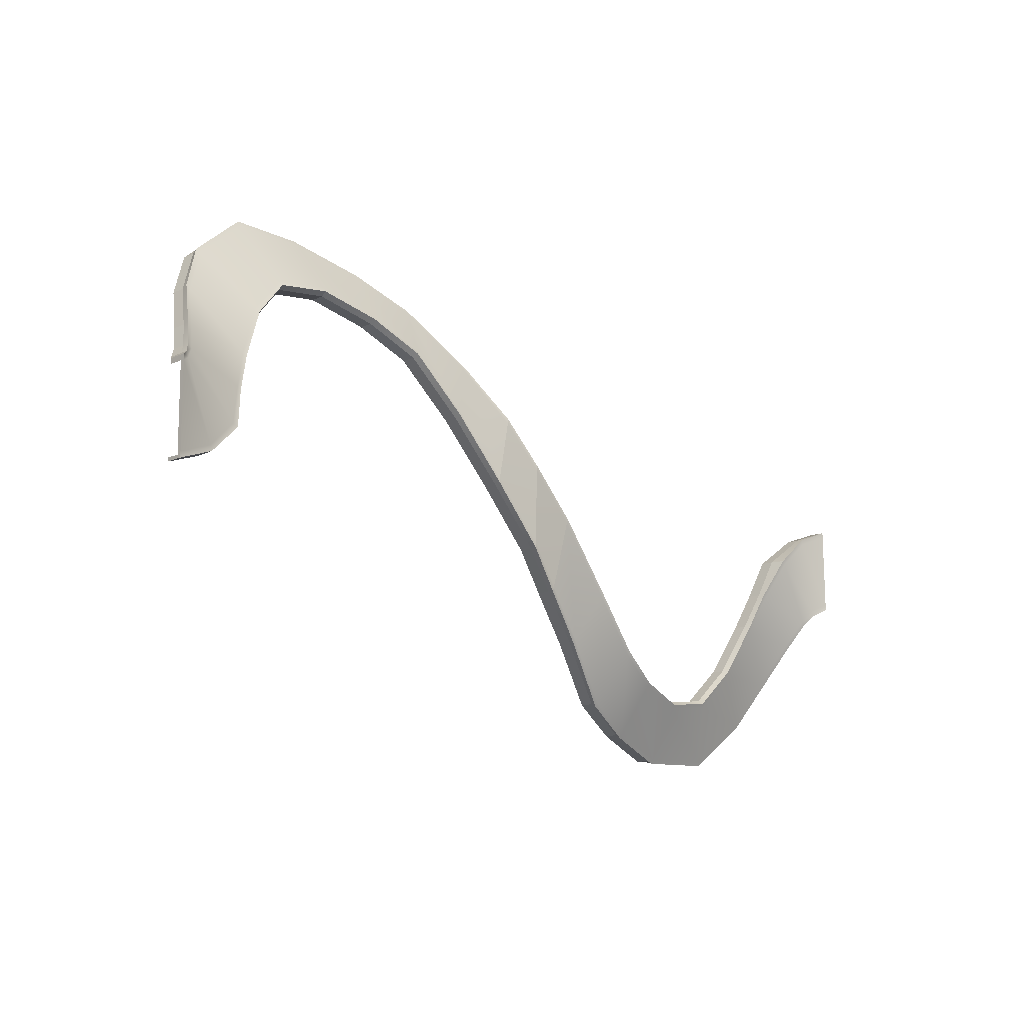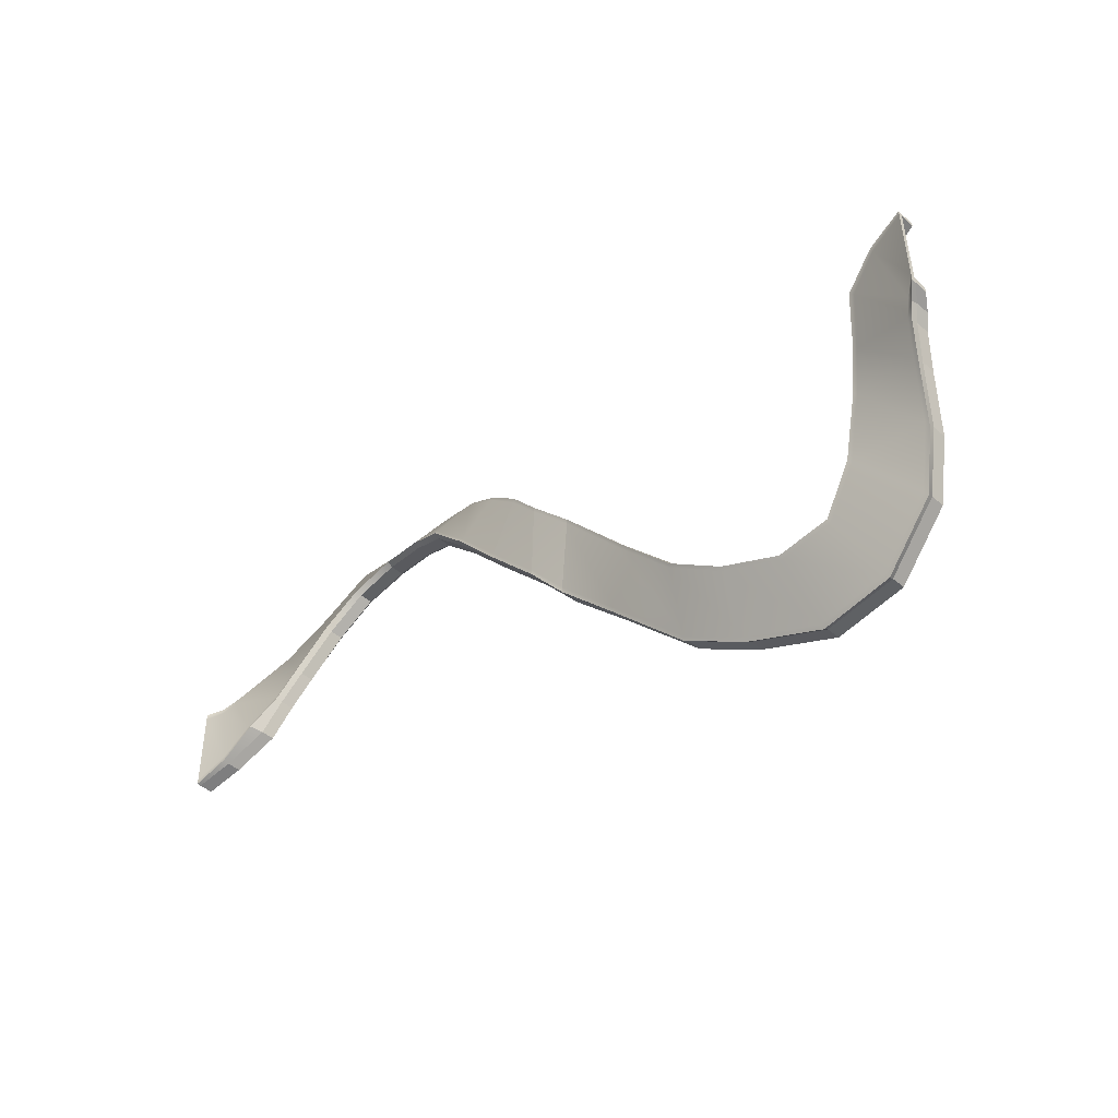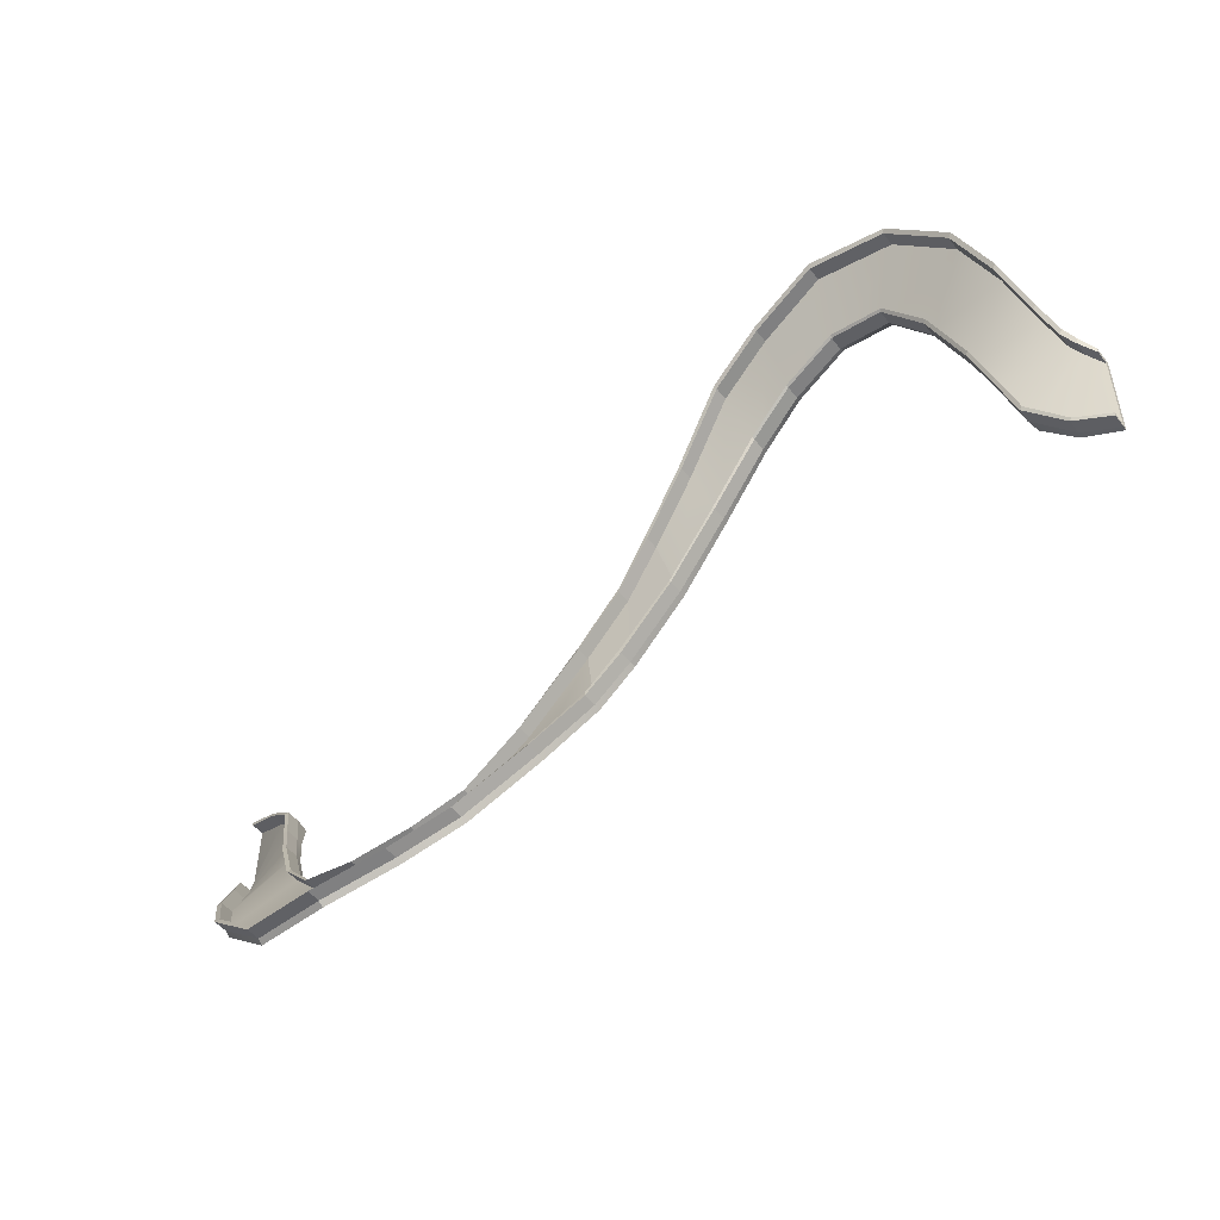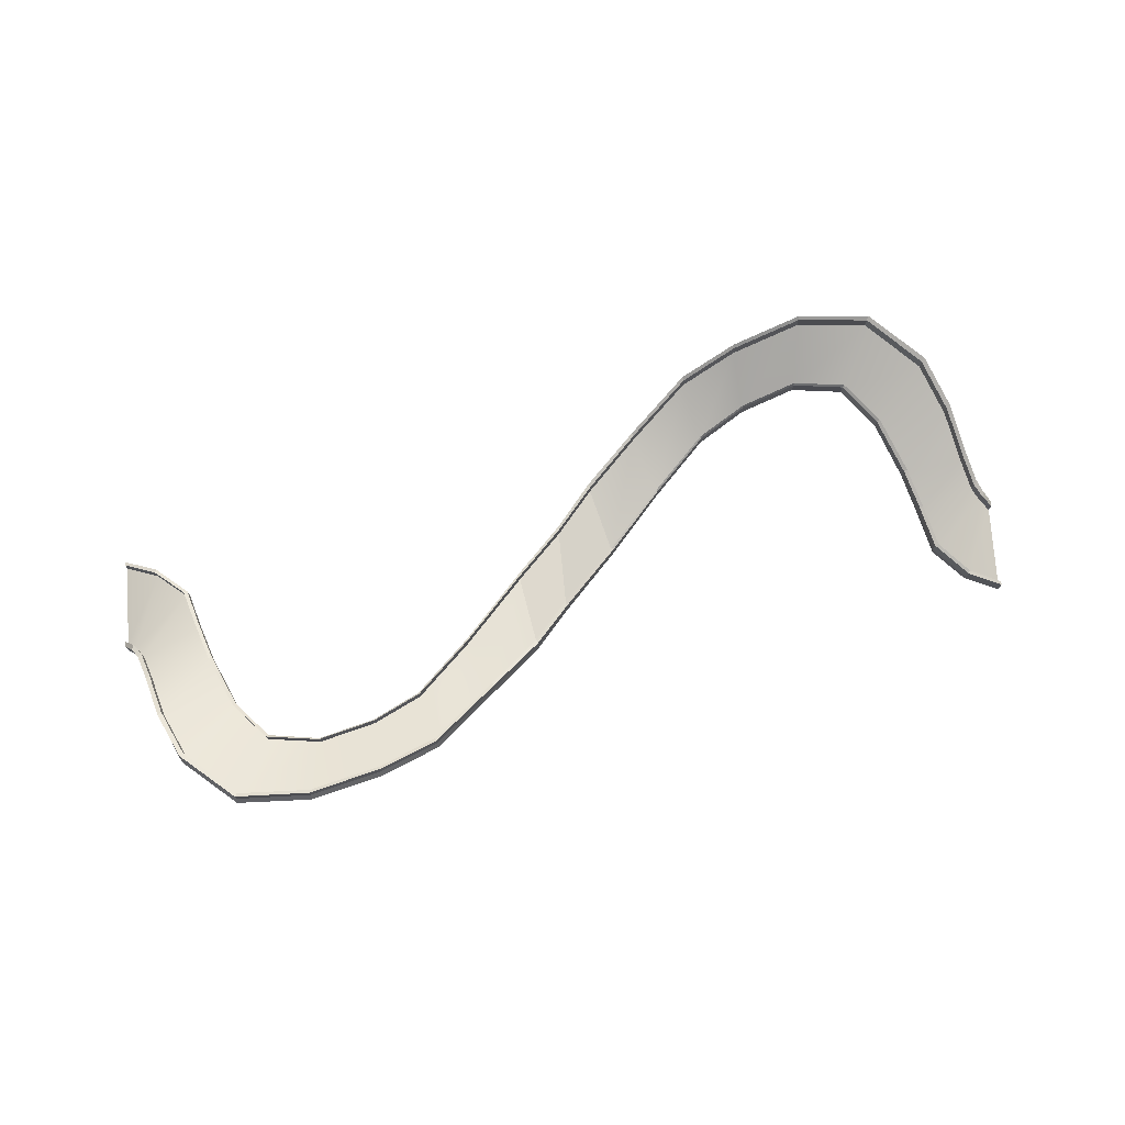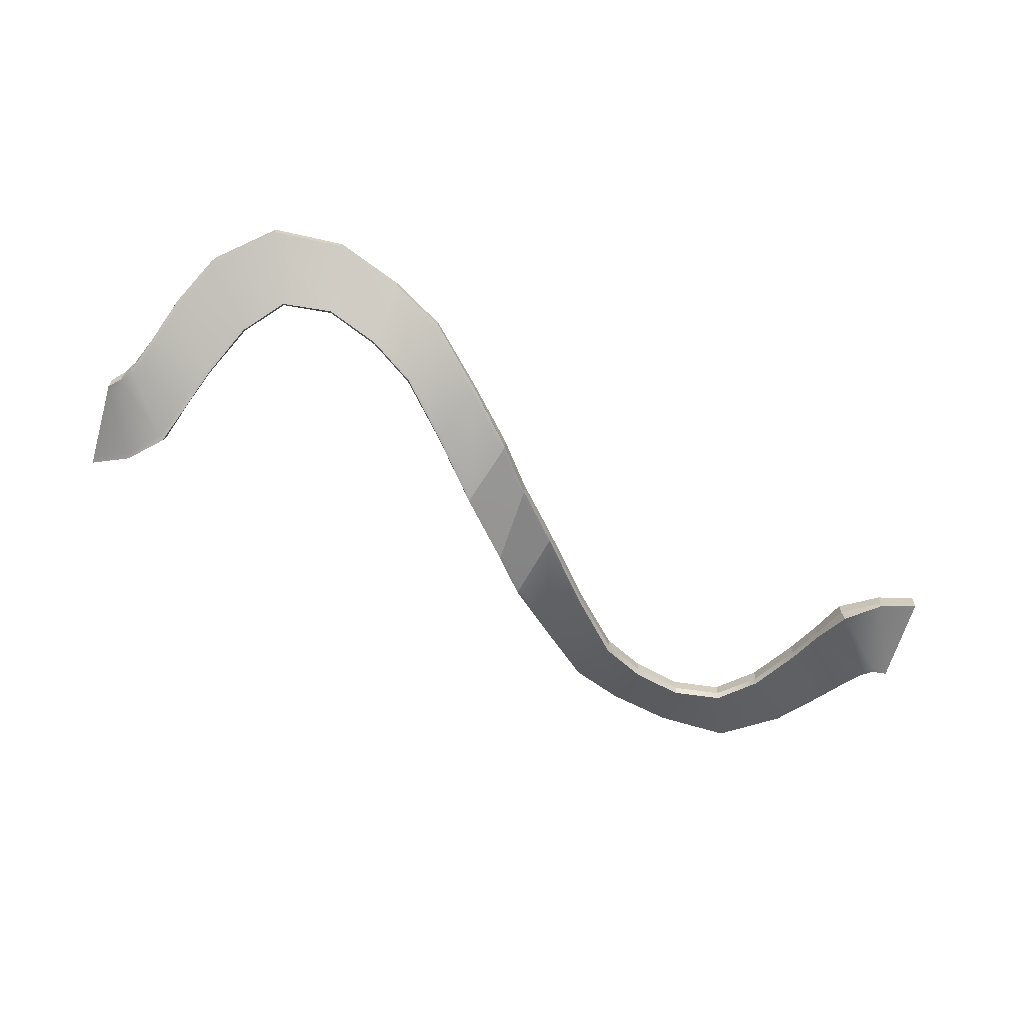
<metadata>
{"format":"obj","ext":"obj","renderer":"f3d","projection":"perspective","resolution":1024,"background":"white","views":[{"elev":-14.1,"azim":-45.6,"up":"+Z"},{"elev":-44.5,"azim":44.8,"up":"+Z"},{"elev":-49.7,"azim":-143.5,"up":"+Z"},{"elev":74.6,"azim":175.8,"up":"+Y"},{"elev":-64.7,"azim":-16.7,"up":"+Y"}]}
</metadata>
<code>
g default
v 12.55 1.43 2.358
v 12.44 1.43 -2.336
v 30.81 5.178 -12.49
v 26.79 5.573 -12.66
v 23.04 4.779 -11.53
v 20.02 3.961 -10.07
v 16.75 2.648 -6.921
v 14.2 1.805 -4.492
v 37.53 0.005778 -2.479
v 36.95 0.6266 -2.896
v 36.55 1.073 -3.516
v 35.99 1.96 -4.955
v 35.12 3.426 -7.409
v 33.81 4.555 -9.963
v 29.17 3.411 -8.992
v 26.39 3.339 -9.372
v 23.45 2.759 -8.451
v 20.93 2.093 -6.977
v 18.21 1.636 -4.076
v 14.99 1.38 -0.3009
v 37.49 0.005778 2.521
v 35.56 0.2416 1.761
v 33.89 0.5304 0.1882
v 33.05 1.505 -2.021
v 32.32 2.105 -4.079
v 30.99 2.889 -6.953
v 30.76 5.491 -12.32
v 26.77 5.875 -12.46
v 26.37 3.641 -9.171
v 29.12 3.723 -8.817
v 23.04 5.083 -11.33
v 23.45 3.063 -8.253
v 20.05 4.281 -9.899
v 20.97 2.412 -6.81
v 16.78 2.991 -6.814
v 18.24 1.979 -3.968
v 14.21 2.164 -4.445
v 15 1.739 -0.2544
v 12.55 1.793 2.358
v 12.44 1.793 -2.336
v 37.53 0.2365 -2.479
v 37.01 0.9788 -2.839
v 35.62 0.5938 1.818
v 37.49 0.2221 2.521
v 36.58 1.425 -3.434
v 33.76 1.291 0.2169
v 35.99 2.305 -4.845
v 33.05 1.85 -1.91
v 35.1 3.761 -7.274
v 32.29 2.441 -3.944
v 33.75 4.882 -9.817
v 30.93 3.215 -6.806
v 35.79 2.264 -4.692
v 34.91 3.674 -7.095
v 33.57 4.772 -9.659
v 30.65 5.375 -12.13
v 26.74 5.728 -12.29
v 23.07 4.95 -11.17
v 20.11 4.158 -9.737
v 16.87 2.925 -6.671
v 14.26 2.136 -4.221
v 12.45 1.793 -2.118
v 12.45 1.43 -2.041
v 14.25 1.777 -4.227
v 16.84 2.582 -6.739
v 20.08 3.838 -9.863
v 23.07 4.646 -11.33
v 26.76 5.426 -12.45
v 30.7 5.062 -12.26
v 33.63 4.446 -9.765
v 34.94 3.339 -7.19
v 35.79 1.919 -4.762
v 36.39 1.016 -3.242
v 36.86 0.6012 -2.59
v 37.53 0.005778 -2.15
v 37.53 0.2356 -2.19
v 36.92 0.9534 -2.573
v 36.41 1.369 -3.201
v 33.96 1.343 0.1641
v 33.23 1.888 -1.973
v 32.46 2.52 -4.03
v 31.1 3.316 -6.874
v 29.22 3.83 -8.914
v 26.39 3.775 -9.255
v 23.43 3.184 -8.325
v 20.91 2.524 -6.883
v 18.16 2.04 -4.022
v 14.95 1.765 -0.3828
v 12.55 1.793 2.139
v 12.55 1.43 2.062
v 14.95 1.406 -0.5428
v 18.13 1.697 -4.243
v 20.88 2.205 -7.163
v 23.43 2.881 -8.637
v 26.41 3.473 -9.57
v 29.27 3.517 -9.203
v 31.16 2.989 -7.134
v 32.49 2.185 -4.279
v 33.23 1.542 -2.197
v 34.14 0.5822 0.03436
v 35.64 0.2647 1.481
v 37.5 0.005778 2.221
v 37.5 0.2229 2.334
v 35.7 0.6169 1.652
v 30.76 6.243 -12.32
v 26.77 6.628 -12.46
v 29.12 4.476 -8.817
v 26.37 4.394 -9.171
v 23.04 5.836 -11.33
v 23.45 3.816 -8.253
v 20.05 5.034 -9.899
v 20.97 3.165 -6.81
v 16.78 3.744 -6.814
v 18.24 2.731 -3.968
v 14.21 2.917 -4.445
v 15 2.492 -0.2544
v 12.55 2.546 2.358
v 12.44 2.546 -2.336
v 37.53 0.9892 -2.479
v 37.01 1.731 -2.839
v 37.49 0.9747 2.521
v 35.62 1.346 1.818
v 36.58 2.178 -3.434
v 33.76 2.044 0.2169
v 35.99 3.058 -4.845
v 33.05 2.603 -1.91
v 35.1 4.514 -7.274
v 32.29 3.193 -3.944
v 33.75 5.634 -9.817
v 30.93 3.968 -6.806
v 35.79 3.017 -4.692
v 34.91 4.427 -7.095
v 33.57 5.525 -9.659
v 30.65 6.127 -12.13
v 26.74 6.481 -12.29
v 23.07 5.703 -11.17
v 20.11 4.911 -9.737
v 16.87 3.678 -6.671
v 14.26 2.889 -4.221
v 12.45 2.546 -2.001
v 37.53 0.9882 -2.19
v 36.92 1.706 -2.573
v 36.41 2.121 -3.201
v 33.96 2.096 0.1641
v 33.23 2.64 -1.973
v 32.46 3.273 -4.03
v 31.1 4.068 -6.874
v 29.22 4.582 -8.914
v 26.39 4.528 -9.255
v 23.43 3.937 -8.325
v 20.91 3.277 -6.883
v 18.16 2.792 -4.022
v 14.95 2.518 -0.3828
v 12.55 2.546 2.139
v 37.5 0.9756 2.334
v 35.7 1.37 1.652
v -5.817 5.178 12.52
v -1.795 5.573 12.68
v 1.956 4.779 11.55
v 4.976 3.961 10.09
v 8.052 2.648 7.313
v 10.65 1.805 4.706
v -12.54 0.005778 2.5
v -11.95 0.6266 2.918
v -11.56 1.073 3.537
v -10.99 1.96 4.977
v -10.13 3.426 7.431
v -8.819 4.555 9.985
v -4.175 3.411 9.014
v -1.394 3.339 9.393
v 1.544 2.759 8.473
v 4.06 2.093 6.999
v 6.785 1.636 4.097
v 9.565 1.38 0.8211
v -12.5 0.005778 -2.5
v -10.56 0.2416 -1.739
v -8.897 0.5304 -0.1667
v -8.058 1.505 2.042
v -7.324 2.105 4.1
v -5.998 2.889 6.974
v -5.765 5.491 12.34
v -1.775 5.875 12.48
v -1.374 3.641 9.192
v -4.124 3.723 8.839
v 1.953 5.083 11.35
v 1.541 3.063 8.274
v 4.943 4.281 9.921
v 4.026 2.412 6.832
v 8.022 2.991 7.205
v 6.755 1.979 3.99
v 10.64 2.164 4.66
v 9.561 1.739 0.7746
v -12.54 0.2365 2.5
v -12.02 0.9788 2.86
v -10.63 0.5938 -1.797
v -12.5 0.2221 -2.5
v -11.58 1.425 3.455
v -8.765 1.291 -0.1955
v -10.99 2.305 4.866
v -8.056 1.85 1.931
v -10.1 3.761 7.296
v -7.298 2.441 3.965
v -8.758 4.882 9.838
v -5.937 3.215 6.828
v -10.8 2.264 4.713
v -9.916 3.674 7.117
v -8.572 4.772 9.681
v -5.657 5.375 12.15
v -1.749 5.728 12.31
v 1.926 4.95 11.19
v 4.882 4.158 9.758
v 7.932 2.925 7.063
v 10.59 2.136 4.435
v 10.6 1.777 4.442
v 7.962 2.582 7.13
v 4.916 3.838 9.885
v 1.929 4.646 11.35
v -1.769 5.426 12.47
v -5.709 5.062 12.29
v -8.633 4.446 9.787
v -9.942 3.339 7.212
v -10.8 1.919 4.784
v -11.39 1.016 3.264
v -11.86 0.6012 2.611
v -12.54 0.005778 2.171
v -12.54 0.2356 2.211
v -11.92 0.9534 2.594
v -11.42 1.369 3.222
v -8.961 1.343 -0.1426
v -8.232 1.888 1.994
v -7.466 2.52 4.052
v -6.107 3.316 6.895
v -4.222 3.83 8.936
v -1.398 3.775 9.277
v 1.565 3.184 8.346
v 4.081 2.524 6.904
v 6.837 2.04 4.043
v 9.607 1.765 0.903
v 9.611 1.406 1.063
v 6.867 1.697 4.264
v 4.115 2.205 7.185
v 1.568 2.881 8.658
v -1.418 3.473 9.591
v -4.274 3.517 9.224
v -6.168 2.989 7.155
v -7.492 2.185 4.3
v -8.235 1.542 2.219
v -9.145 0.5822 -0.0129
v -10.65 0.2647 -1.459
v -12.5 0.005778 -2.199
v -12.5 0.2229 -2.313
v -10.71 0.6169 -1.63
v -5.765 6.243 12.34
v -1.775 6.628 12.48
v -4.124 4.476 8.839
v -1.374 4.394 9.192
v 1.953 5.836 11.35
v 1.541 3.816 8.274
v 4.943 5.034 9.921
v 4.026 3.165 6.832
v 8.022 3.744 7.205
v 6.755 2.731 3.99
v 10.64 2.917 4.66
v 9.561 2.492 0.7746
v -12.54 0.9892 2.5
v -12.02 1.731 2.86
v -12.5 0.9747 -2.5
v -10.63 1.346 -1.797
v -11.58 2.178 3.455
v -8.765 2.044 -0.1955
v -10.99 3.058 4.866
v -8.056 2.603 1.931
v -10.1 4.514 7.296
v -7.298 3.193 3.965
v -8.758 5.634 9.838
v -5.937 3.968 6.828
v -10.8 3.017 4.713
v -9.916 4.427 7.117
v -8.572 5.525 9.681
v -5.657 6.127 12.15
v -1.749 6.481 12.31
v 1.926 5.703 11.19
v 4.882 4.911 9.758
v 7.932 3.678 7.063
v 10.59 2.889 4.435
v -12.54 0.9882 2.211
v -11.92 1.706 2.594
v -11.42 2.121 3.222
v -8.961 2.096 -0.1426
v -8.232 2.64 1.994
v -7.466 3.273 4.052
v -6.107 4.068 6.895
v -4.222 4.582 8.936
v -1.398 4.528 9.277
v 1.565 3.937 8.346
v 4.081 3.277 6.904
v 6.837 2.792 4.043
v 9.607 2.518 0.903
v -12.5 0.9756 -2.313
v -10.71 1.37 -1.63
g S_Track Completed
f 96 15 16 95
f 95 16 17 94
f 94 17 18 93
f 93 18 19 92
f 92 19 20 91
f 1 90 91 20
f 102 21 22 101
f 101 22 23 100
f 100 23 24 99
f 99 24 25 98
f 98 25 26 97
f 97 26 15 96
f 3 4 28 27
f 16 15 30 29
f 4 5 31 28
f 17 16 29 32
f 5 6 33 31
f 18 17 32 34
f 6 7 35 33
f 19 18 34 36
f 7 8 37 35
f 20 19 36 38
f 1 20 38 39
f 8 2 40 37
f 9 10 42 41
f 22 21 44 43
f 10 11 45 42
f 23 22 43 46
f 11 12 47 45
f 24 23 46 48
f 12 13 49 47
f 25 24 48 50
f 13 14 51 49
f 26 25 50 52
f 14 3 27 51
f 15 26 52 30
f 64 63 2 8
f 7 65 64 8
f 6 66 65 7
f 5 67 66 6
f 4 68 67 5
f 3 69 68 4
f 14 70 69 3
f 13 71 70 14
f 12 72 71 13
f 11 73 72 12
f 10 74 73 11
f 9 75 74 10
f 78 53 80 79
f 53 54 81 80
f 54 55 82 81
f 55 56 83 82
f 56 57 84 83
f 57 58 85 84
f 58 59 86 85
f 59 60 87 86
f 60 61 88 87
f 89 88 61 62
f 91 90 63 64
f 65 92 91 64
f 66 93 92 65
f 67 94 93 66
f 68 95 94 67
f 69 96 95 68
f 70 97 96 69
f 71 98 97 70
f 72 99 98 71
f 73 100 99 72
f 74 101 100 73
f 75 102 101 74
f 103 102 75 76
f 76 77 104 103
f 77 78 79 104
f 27 28 106 105
f 29 30 107 108
f 28 31 109 106
f 32 29 108 110
f 31 33 111 109
f 34 32 110 112
f 33 35 113 111
f 36 34 112 114
f 35 37 115 113
f 38 36 114 116
f 39 38 116 117
f 37 40 118 115
f 41 42 120 119
f 43 44 121 122
f 42 45 123 120
f 46 43 122 124
f 45 47 125 123
f 48 46 124 126
f 47 49 127 125
f 50 48 126 128
f 49 51 129 127
f 52 50 128 130
f 51 27 105 129
f 30 52 130 107
f 54 53 131 132
f 55 54 132 133
f 56 55 133 134
f 57 56 134 135
f 58 57 135 136
f 59 58 136 137
f 60 59 137 138
f 61 60 138 139
f 62 61 139 140
f 77 76 141 142
f 78 77 142 143
f 53 78 143 131
f 79 80 145 144
f 80 81 146 145
f 81 82 147 146
f 82 83 148 147
f 83 84 149 148
f 84 85 150 149
f 85 86 151 150
f 86 87 152 151
f 87 88 153 152
f 88 89 154 153
f 103 104 156 155
f 104 79 144 156
f 103 155 121 44
f 102 103 44 21
f 76 75 9 41
f 141 76 41 119
f 155 156 122 121
f 142 141 119 120
f 124 122 156 144
f 126 124 144 145
f 143 142 120 123
f 131 143 123 125
f 132 131 125 127
f 127 129 133 132
f 129 105 134 133
f 105 106 135 134
f 106 109 136 135
f 109 111 137 136
f 138 137 111 113
f 139 138 113 115
f 140 139 115 118
f 153 154 117 116
f 152 153 116 114
f 151 152 114 112
f 150 151 112 110
f 149 150 110 108
f 148 149 108 107
f 147 148 107 130
f 146 147 130 128
f 145 146 128 126
f 244 169 170 243
f 243 170 171 242
f 242 171 172 241
f 241 172 173 240
f 240 173 174 239
f 2 63 239 174
f 250 175 176 249
f 249 176 177 248
f 248 177 178 247
f 247 178 179 246
f 246 179 180 245
f 245 180 169 244
f 157 158 182 181
f 170 169 184 183
f 158 159 185 182
f 171 170 183 186
f 159 160 187 185
f 172 171 186 188
f 160 161 189 187
f 173 172 188 190
f 161 162 191 189
f 174 173 190 192
f 2 174 192 40
f 162 1 39 191
f 163 164 194 193
f 176 175 196 195
f 164 165 197 194
f 177 176 195 198
f 165 166 199 197
f 178 177 198 200
f 166 167 201 199
f 179 178 200 202
f 167 168 203 201
f 180 179 202 204
f 168 157 181 203
f 169 180 204 184
f 214 90 1 162
f 161 215 214 162
f 160 216 215 161
f 159 217 216 160
f 158 218 217 159
f 157 219 218 158
f 168 220 219 157
f 167 221 220 168
f 166 222 221 167
f 165 223 222 166
f 164 224 223 165
f 163 225 224 164
f 228 205 230 229
f 205 206 231 230
f 206 207 232 231
f 207 208 233 232
f 208 209 234 233
f 209 210 235 234
f 210 211 236 235
f 211 212 237 236
f 212 213 238 237
f 62 238 213 89
f 239 63 90 214
f 215 240 239 214
f 216 241 240 215
f 217 242 241 216
f 218 243 242 217
f 219 244 243 218
f 220 245 244 219
f 221 246 245 220
f 222 247 246 221
f 223 248 247 222
f 224 249 248 223
f 225 250 249 224
f 251 250 225 226
f 226 227 252 251
f 227 228 229 252
f 181 182 254 253
f 183 184 255 256
f 182 185 257 254
f 186 183 256 258
f 185 187 259 257
f 188 186 258 260
f 187 189 261 259
f 190 188 260 262
f 189 191 263 261
f 192 190 262 264
f 40 192 264 118
f 191 39 117 263
f 193 194 266 265
f 195 196 267 268
f 194 197 269 266
f 198 195 268 270
f 197 199 271 269
f 200 198 270 272
f 199 201 273 271
f 202 200 272 274
f 201 203 275 273
f 204 202 274 276
f 203 181 253 275
f 184 204 276 255
f 206 205 277 278
f 207 206 278 279
f 208 207 279 280
f 209 208 280 281
f 210 209 281 282
f 211 210 282 283
f 212 211 283 284
f 213 212 284 285
f 89 213 285 154
f 227 226 286 287
f 228 227 287 288
f 205 228 288 277
f 229 230 290 289
f 230 231 291 290
f 231 232 292 291
f 232 233 293 292
f 233 234 294 293
f 234 235 295 294
f 235 236 296 295
f 236 237 297 296
f 237 238 298 297
f 238 62 140 298
f 251 252 300 299
f 252 229 289 300
f 251 299 267 196
f 250 251 196 175
f 226 225 163 193
f 286 226 193 265
f 299 300 268 267
f 287 286 265 266
f 270 268 300 289
f 272 270 289 290
f 288 287 266 269
f 277 288 269 271
f 278 277 271 273
f 273 275 279 278
f 275 253 280 279
f 253 254 281 280
f 254 257 282 281
f 257 259 283 282
f 284 283 259 261
f 285 284 261 263
f 154 285 263 117
f 298 140 118 264
f 297 298 264 262
f 296 297 262 260
f 295 296 260 258
f 294 295 258 256
f 293 294 256 255
f 292 293 255 276
f 291 292 276 274
f 290 291 274 272

</code>
